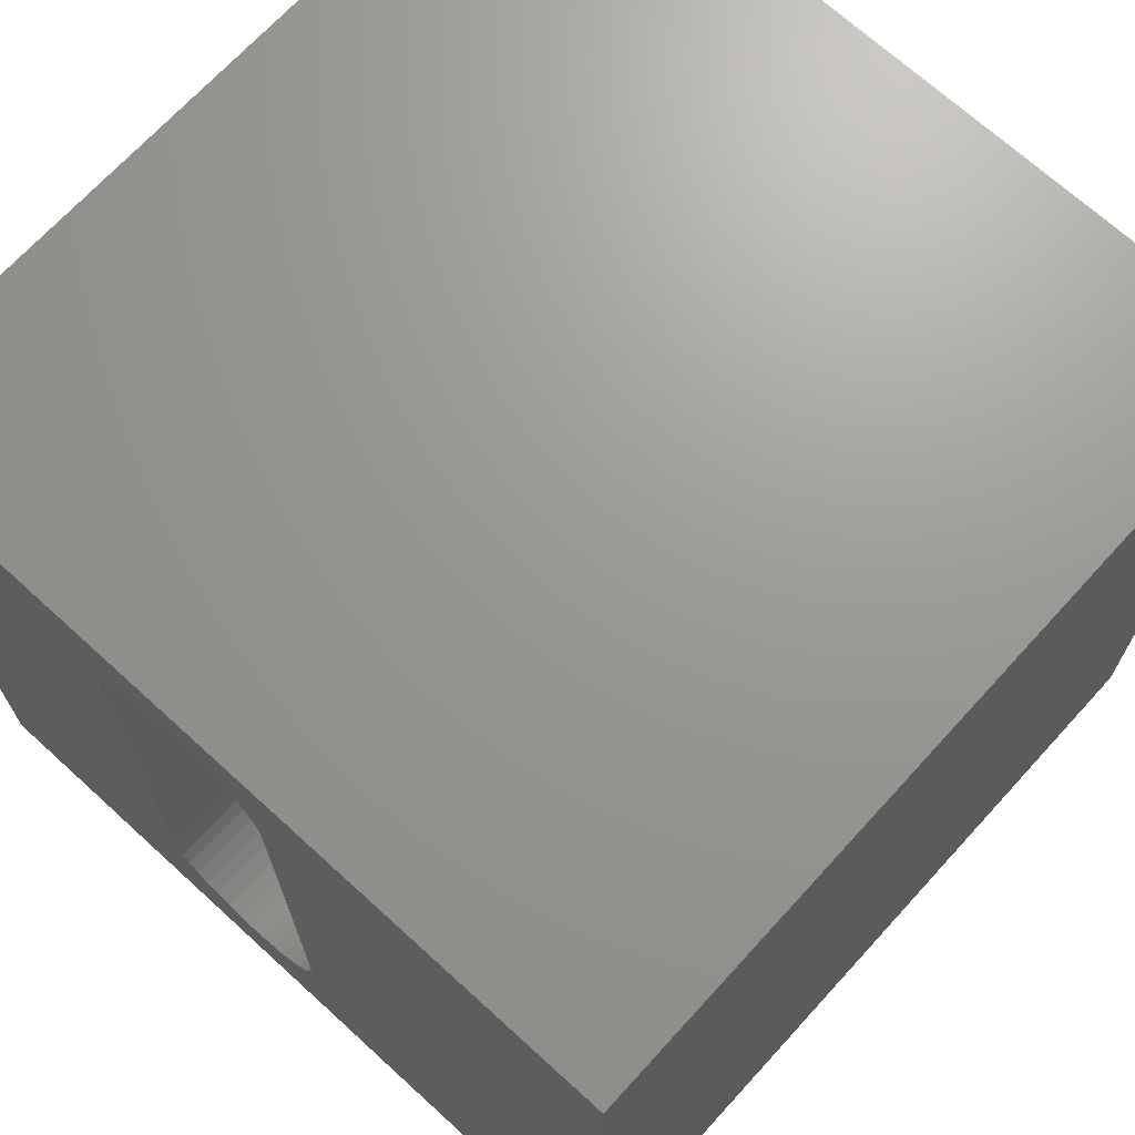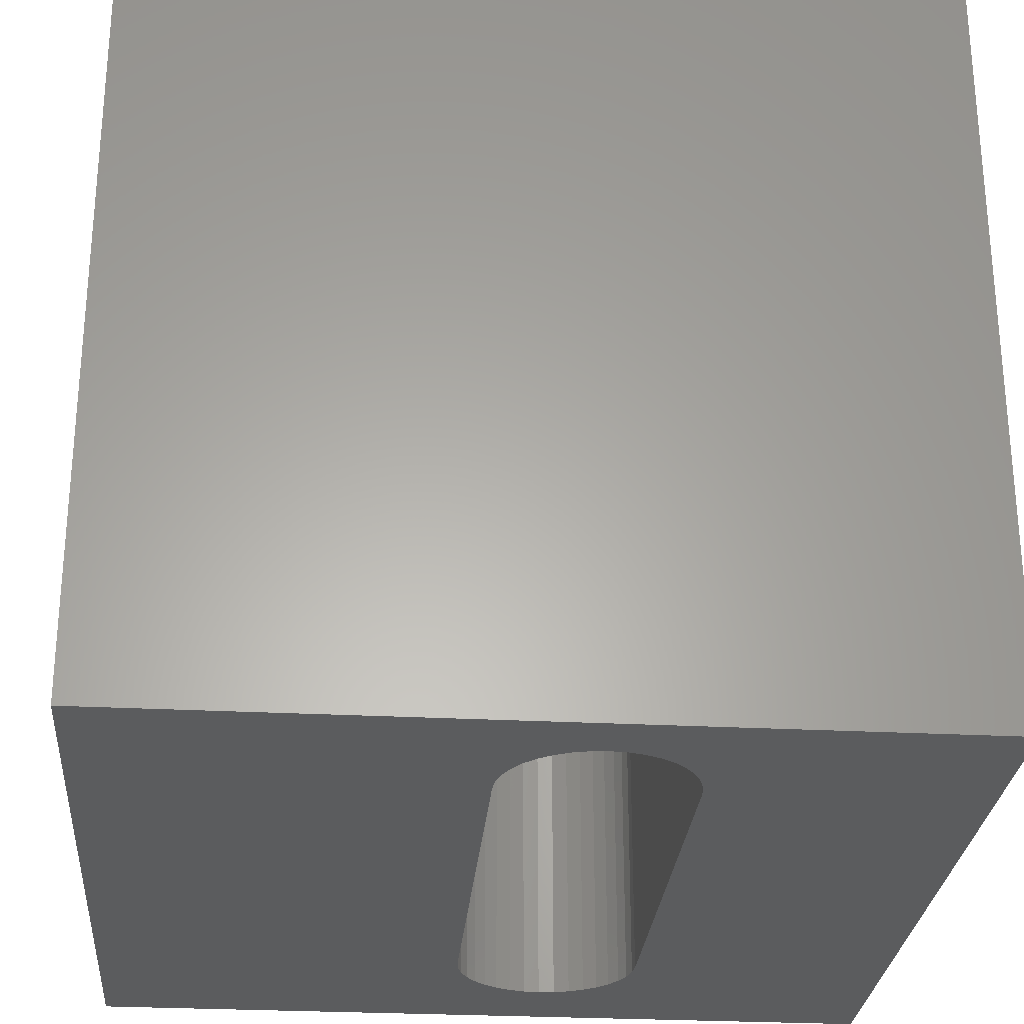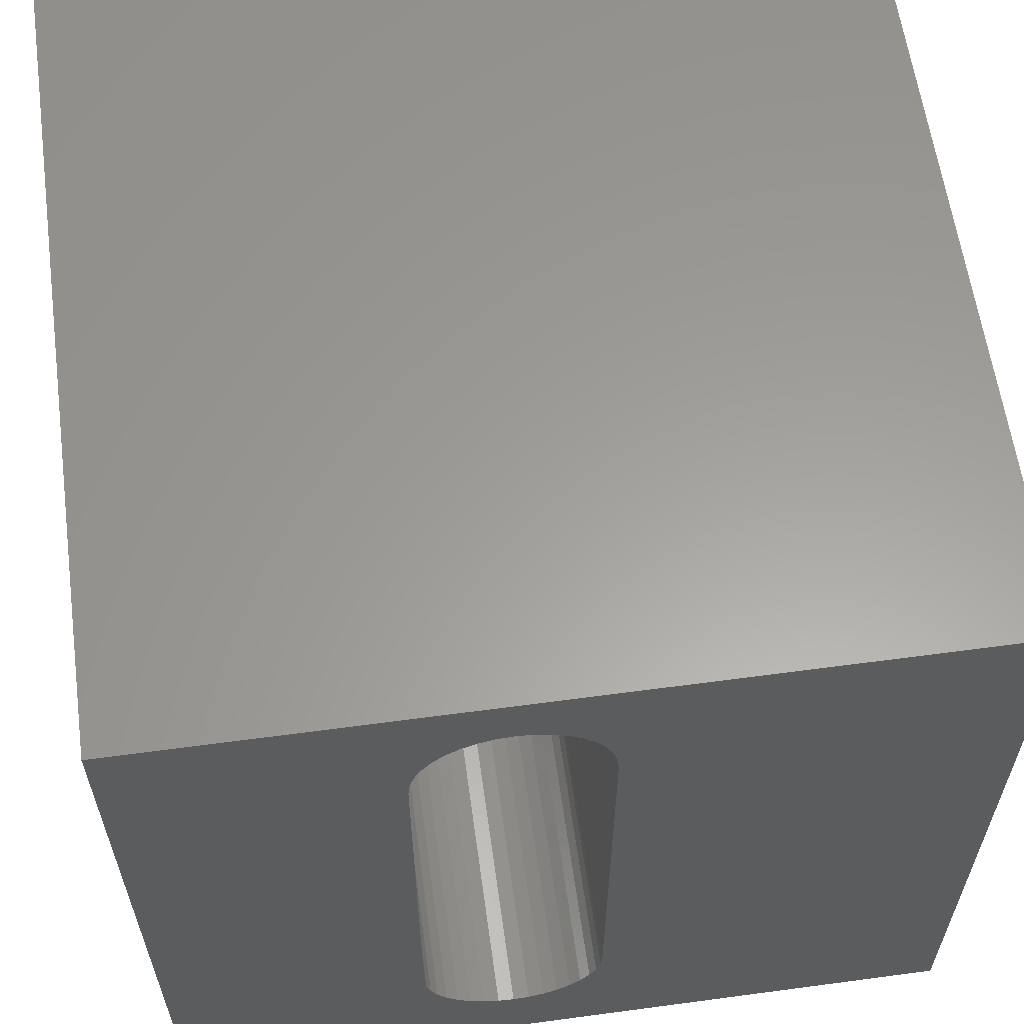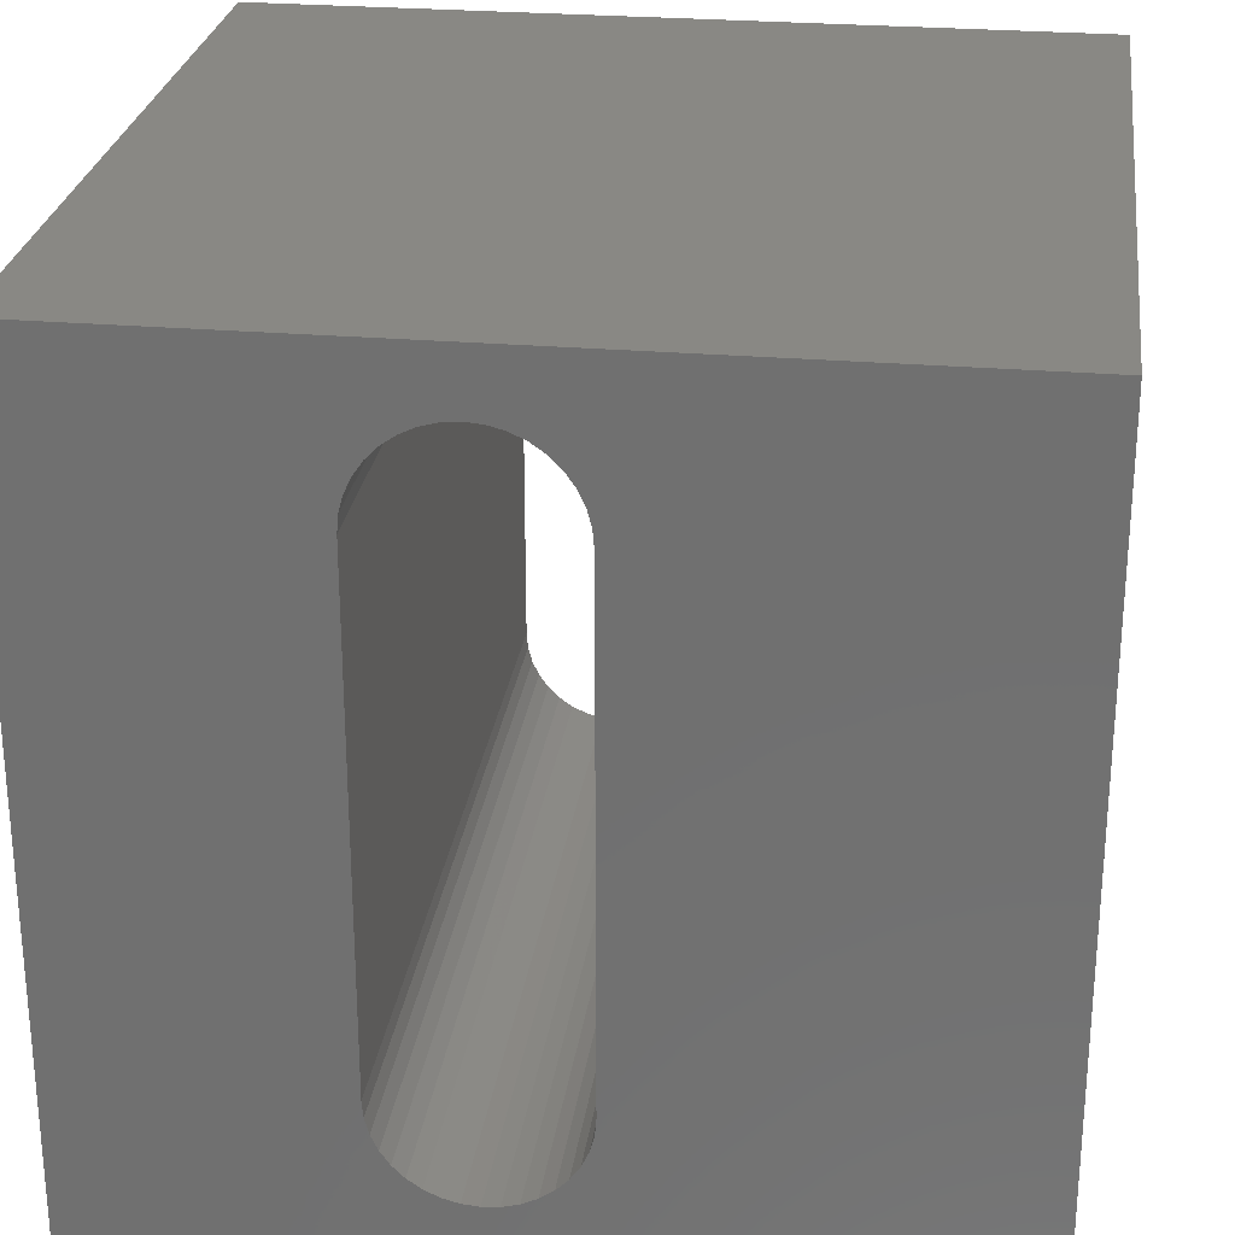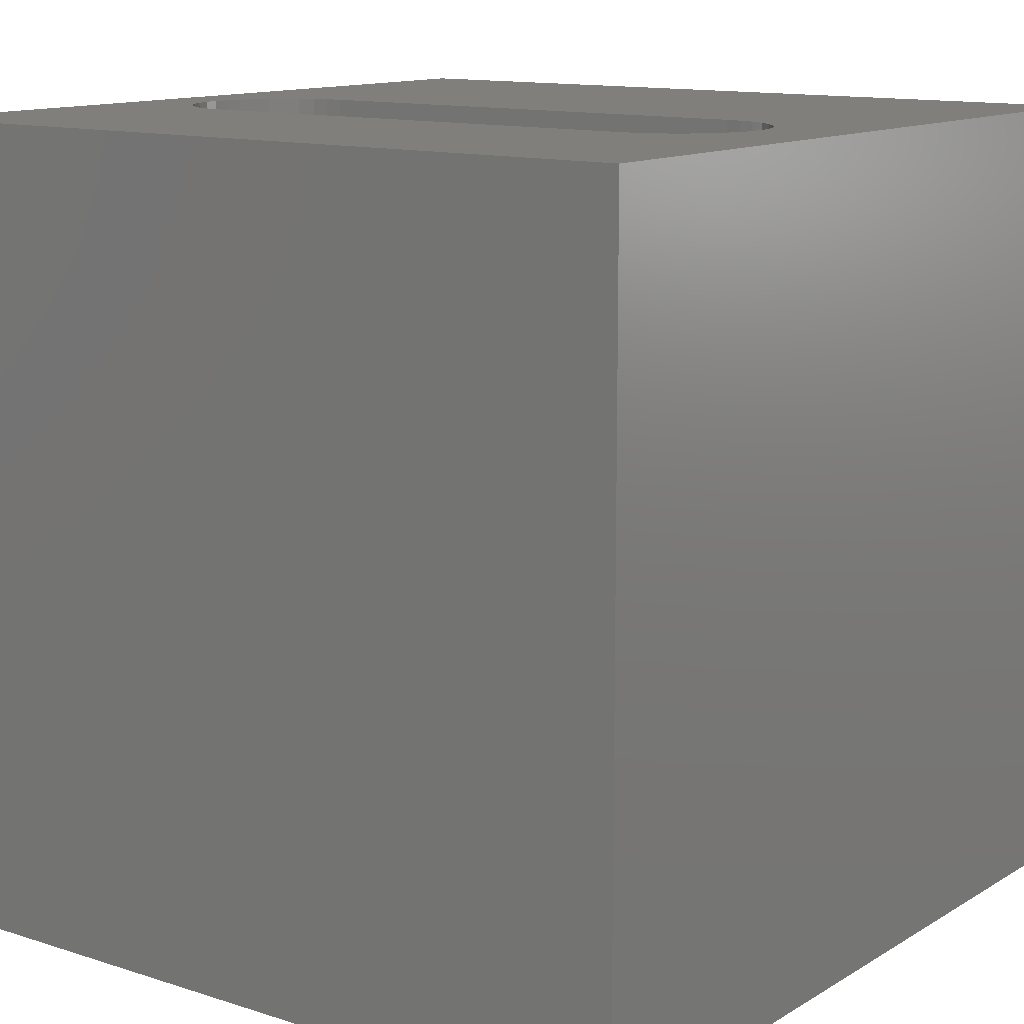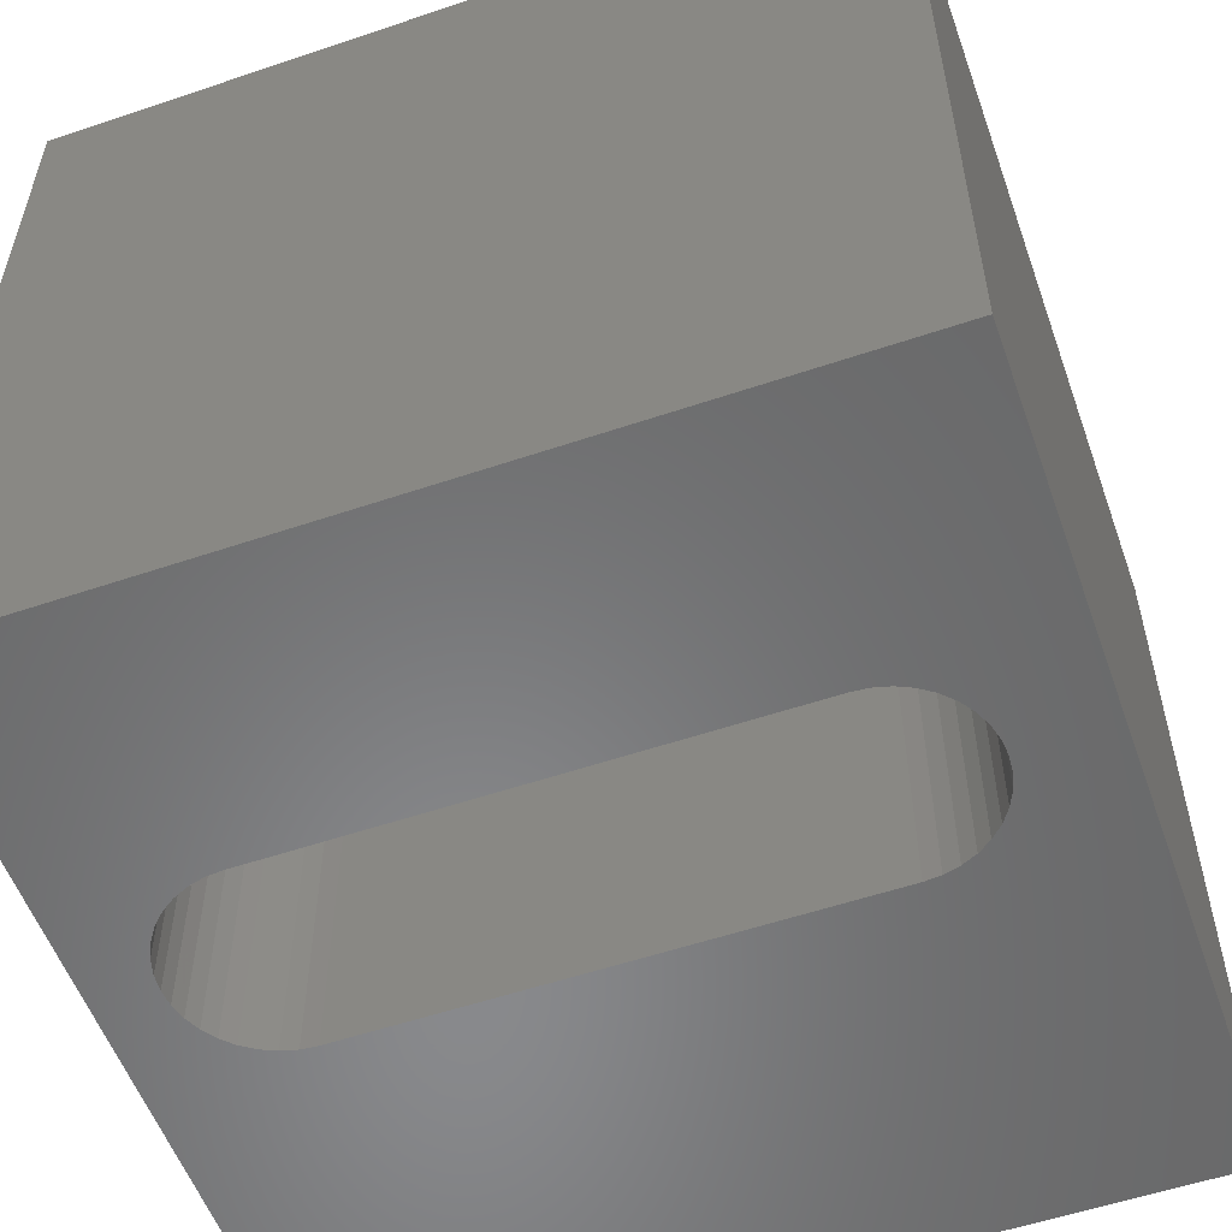
<metadata>
{"format":"stl","ext":"stl","renderer":"f3d","projection":"perspective","resolution":1024,"background":"white","views":[{"elev":69.7,"azim":42.4,"up":"+Y"},{"elev":-27.7,"azim":175.4,"up":"+Z"},{"elev":60.7,"azim":-7.8,"up":"+Y"},{"elev":26.4,"azim":7.6,"up":"+Y"},{"elev":12.6,"azim":-53.4,"up":"+Z"},{"elev":-55.5,"azim":-70.4,"up":"+Z"}]}
</metadata>
<code>
# stl→obj: 84 verts, 168 faces
v 0 10 10
v 0 10 0
v 0 0 10
v 0 0 0
v 5.062 9.011 10
v 10 10 10
v 4.901 9.124 10
v 4.722 9.207 10
v 3.949 9.207 10
v 3.77 9.124 10
v 3.609 9.011 10
v 5.449 2.009 10
v 5.398 1.819 10
v 10 0 10
v 5.315 1.64 10
v 5.202 1.478 10
v 4.139 9.258 10
v 4.336 9.275 10
v 4.532 9.258 10
v 5.202 8.871 10
v 5.315 8.71 10
v 5.398 8.531 10
v 5.449 8.341 10
v 5.466 8.144 10
v 5.466 2.205 10
v 5.062 1.339 10
v 4.901 1.226 10
v 4.722 1.143 10
v 4.532 1.092 10
v 4.336 1.074 10
v 4.139 1.092 10
v 3.949 1.143 10
v 3.77 1.226 10
v 3.609 1.339 10
v 3.222 8.341 10
v 3.273 8.531 10
v 3.469 1.478 10
v 3.356 1.64 10
v 3.273 1.819 10
v 3.356 8.71 10
v 3.469 8.871 10
v 3.222 2.009 10
v 3.205 2.205 10
v 3.205 8.144 10
v 10 10 0
v 10 0 0
v 4.139 9.258 0
v 3.949 9.207 0
v 3.77 9.124 0
v 3.609 9.011 0
v 3.222 2.009 0
v 3.273 1.819 0
v 3.356 1.64 0
v 3.469 1.478 0
v 3.609 1.339 0
v 3.77 1.226 0
v 3.949 1.143 0
v 4.336 9.275 0
v 4.532 9.258 0
v 5.062 9.011 0
v 4.901 9.124 0
v 4.722 9.207 0
v 4.532 1.092 0
v 4.336 1.074 0
v 4.139 1.092 0
v 3.469 8.871 0
v 3.356 8.71 0
v 3.273 8.531 0
v 3.222 8.341 0
v 3.205 8.144 0
v 3.205 2.205 0
v 4.722 1.143 0
v 4.901 1.226 0
v 5.062 1.339 0
v 5.449 8.341 0
v 5.398 8.531 0
v 5.202 1.478 0
v 5.315 1.64 0
v 5.398 1.819 0
v 5.315 8.71 0
v 5.202 8.871 0
v 5.449 2.009 0
v 5.466 2.205 0
v 5.466 8.144 0
f 1 2 3
f 3 2 4
f 5 6 7
f 7 6 8
f 9 1 10
f 10 1 11
f 12 13 14
f 14 13 15
f 14 15 16
f 9 17 1
f 1 17 18
f 1 18 6
f 6 18 19
f 6 19 8
f 5 20 6
f 6 20 21
f 6 21 22
f 22 23 6
f 6 23 24
f 6 24 14
f 14 24 25
f 14 25 12
f 16 26 14
f 14 26 27
f 14 27 28
f 28 29 14
f 14 29 30
f 14 30 3
f 3 30 31
f 31 32 3
f 3 32 33
f 3 33 34
f 1 35 36
f 34 37 3
f 3 37 38
f 3 38 39
f 36 40 1
f 1 40 41
f 1 41 11
f 39 42 3
f 3 42 43
f 3 43 1
f 1 43 44
f 1 44 35
f 45 6 46
f 46 6 14
f 47 48 2
f 2 48 49
f 2 49 50
f 51 52 4
f 4 52 53
f 4 53 54
f 54 55 4
f 4 55 56
f 4 56 57
f 47 2 58
f 58 2 45
f 58 45 59
f 60 61 45
f 45 61 62
f 45 62 59
f 63 46 64
f 64 46 4
f 64 4 65
f 65 4 57
f 50 66 2
f 2 66 67
f 2 67 68
f 68 69 2
f 2 69 70
f 2 70 4
f 4 70 71
f 4 71 51
f 63 72 46
f 46 72 73
f 46 73 74
f 45 75 76
f 74 77 46
f 46 77 78
f 46 78 79
f 76 80 45
f 45 80 81
f 45 81 60
f 79 82 46
f 46 82 83
f 46 83 45
f 45 83 84
f 45 84 75
f 6 45 1
f 1 45 2
f 46 14 4
f 4 14 3
f 71 43 42
f 71 42 51
f 51 42 39
f 51 39 52
f 52 39 38
f 52 38 53
f 53 38 37
f 53 37 54
f 54 37 34
f 54 34 55
f 55 34 33
f 55 33 56
f 56 33 32
f 56 32 57
f 57 32 31
f 57 31 65
f 65 31 30
f 65 30 64
f 64 30 29
f 64 29 63
f 63 29 28
f 63 28 72
f 72 28 27
f 72 27 73
f 73 27 26
f 73 26 74
f 74 26 16
f 74 16 77
f 77 16 15
f 77 15 78
f 78 15 13
f 78 13 79
f 79 13 12
f 79 12 82
f 82 12 25
f 82 25 83
f 71 70 43
f 43 70 44
f 84 24 23
f 84 23 75
f 75 23 22
f 75 22 76
f 76 22 21
f 76 21 80
f 80 21 20
f 80 20 81
f 81 20 5
f 81 5 60
f 60 5 7
f 60 7 61
f 61 7 8
f 61 8 62
f 62 8 19
f 62 19 59
f 59 19 18
f 59 18 58
f 58 18 17
f 58 17 47
f 47 17 9
f 47 9 48
f 48 9 10
f 48 10 49
f 49 10 11
f 49 11 50
f 50 11 41
f 50 41 66
f 66 41 40
f 66 40 67
f 67 40 36
f 67 36 68
f 68 36 35
f 68 35 69
f 69 35 44
f 69 44 70
f 84 83 24
f 24 83 25

</code>
